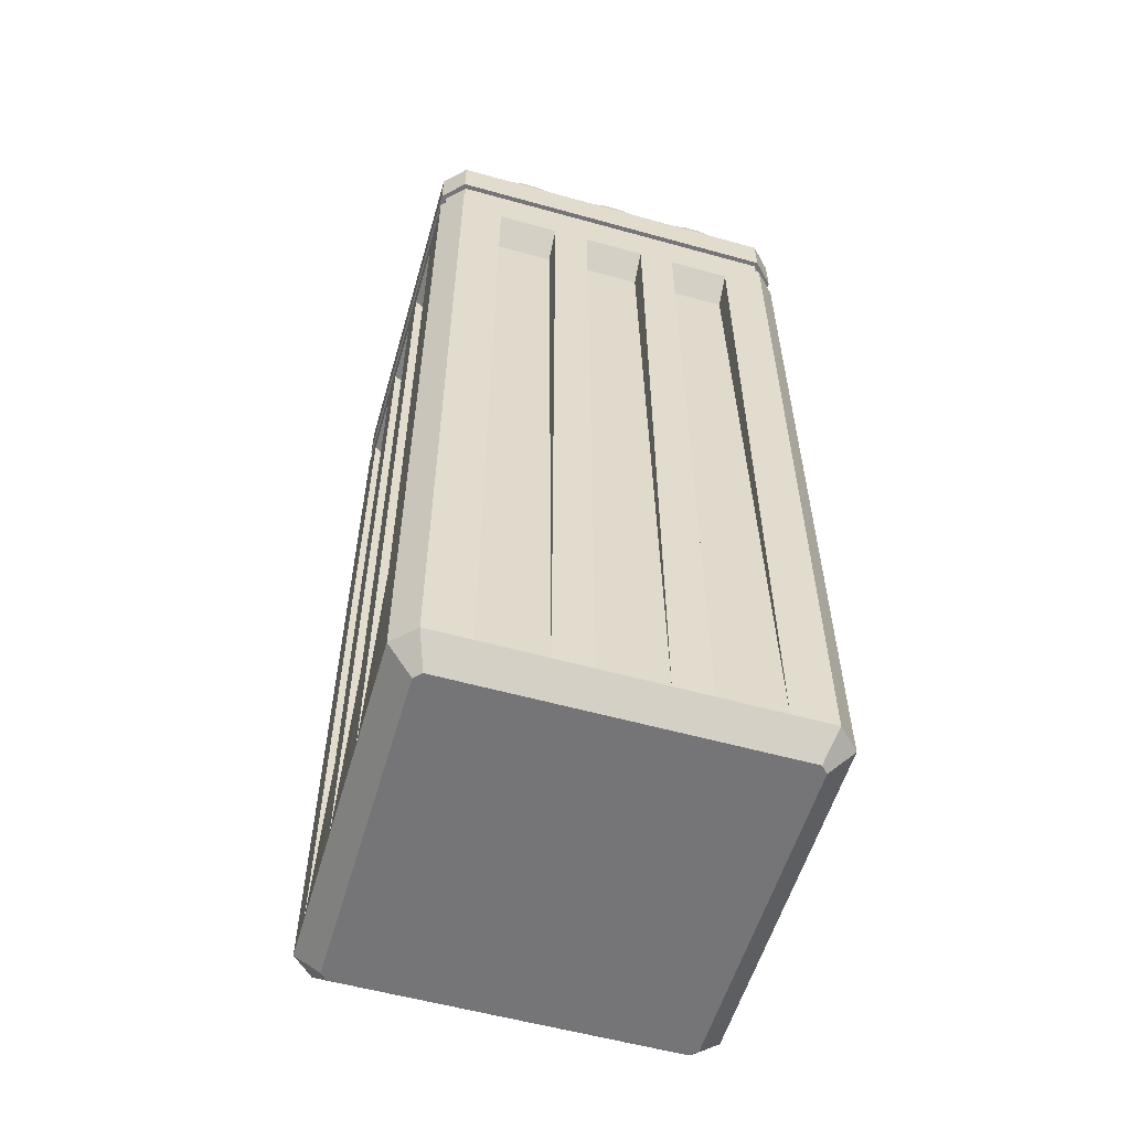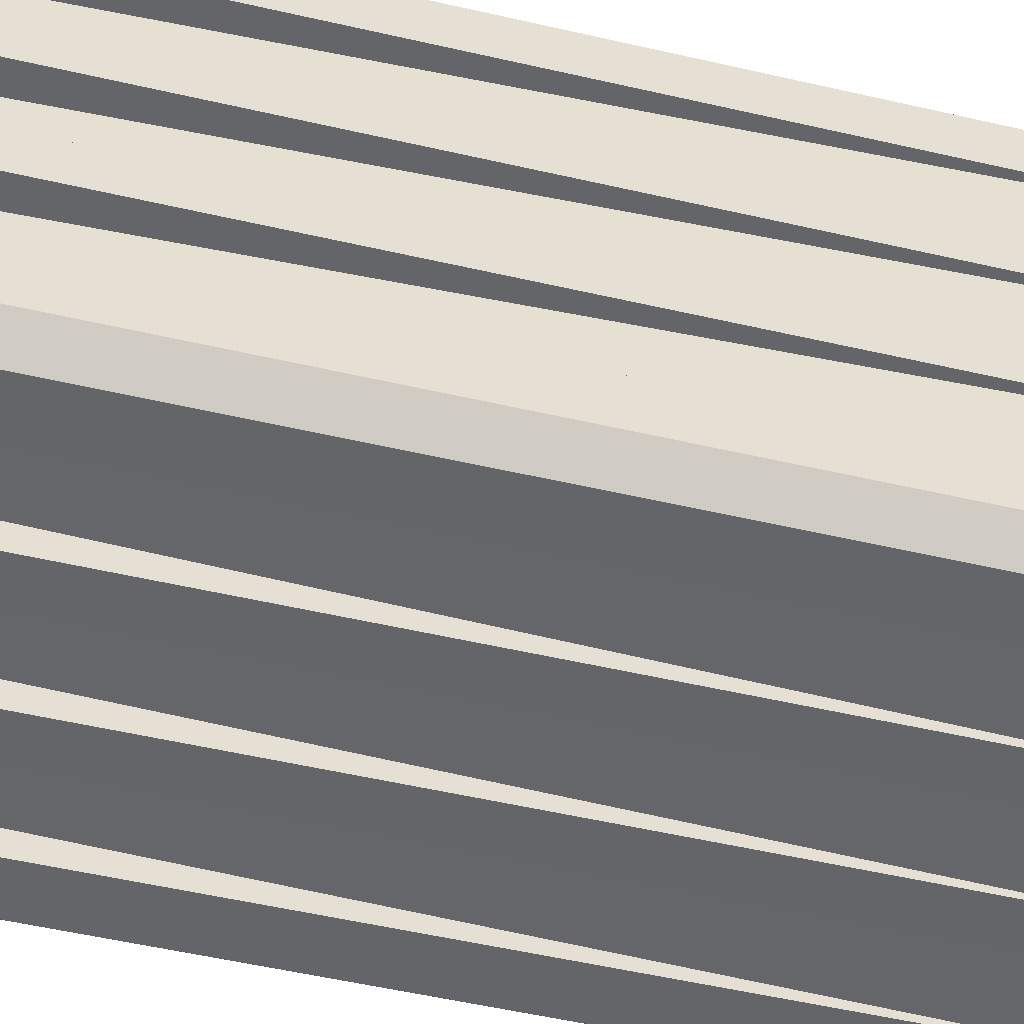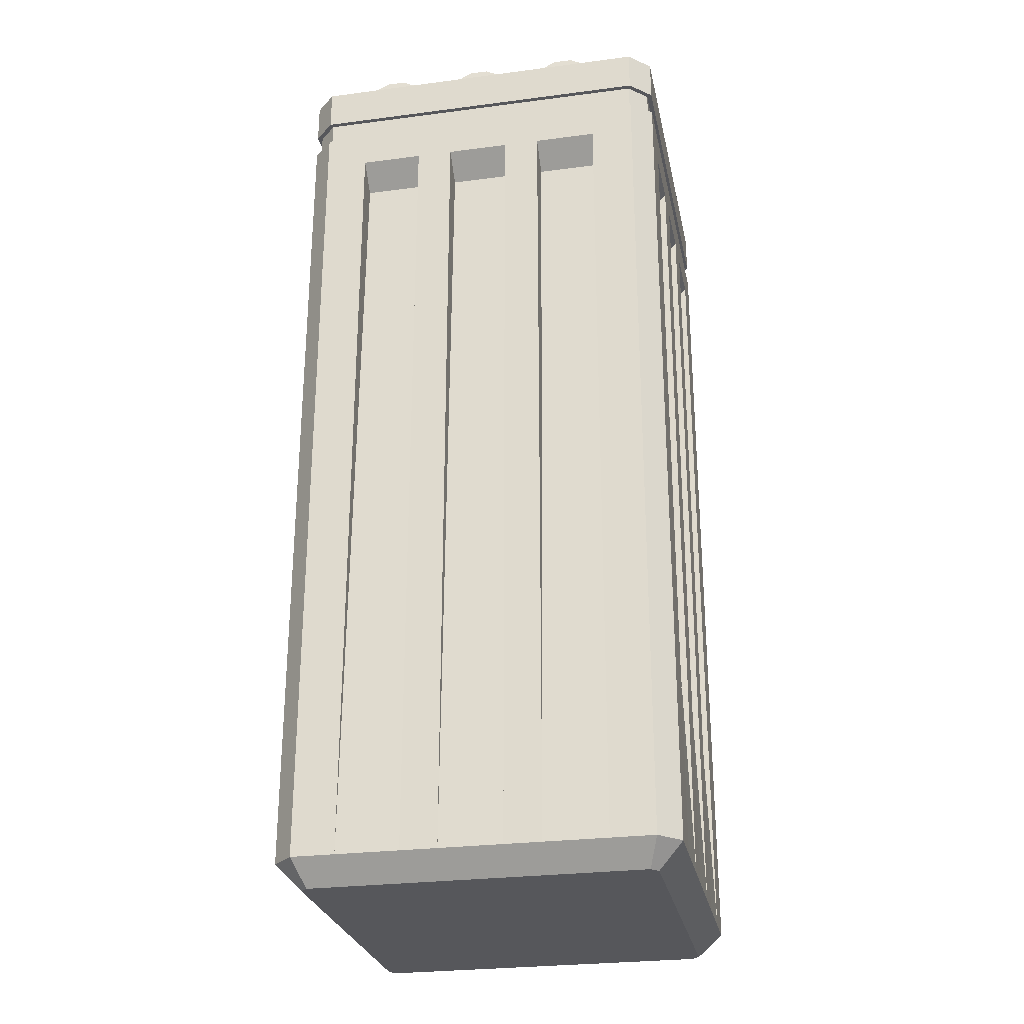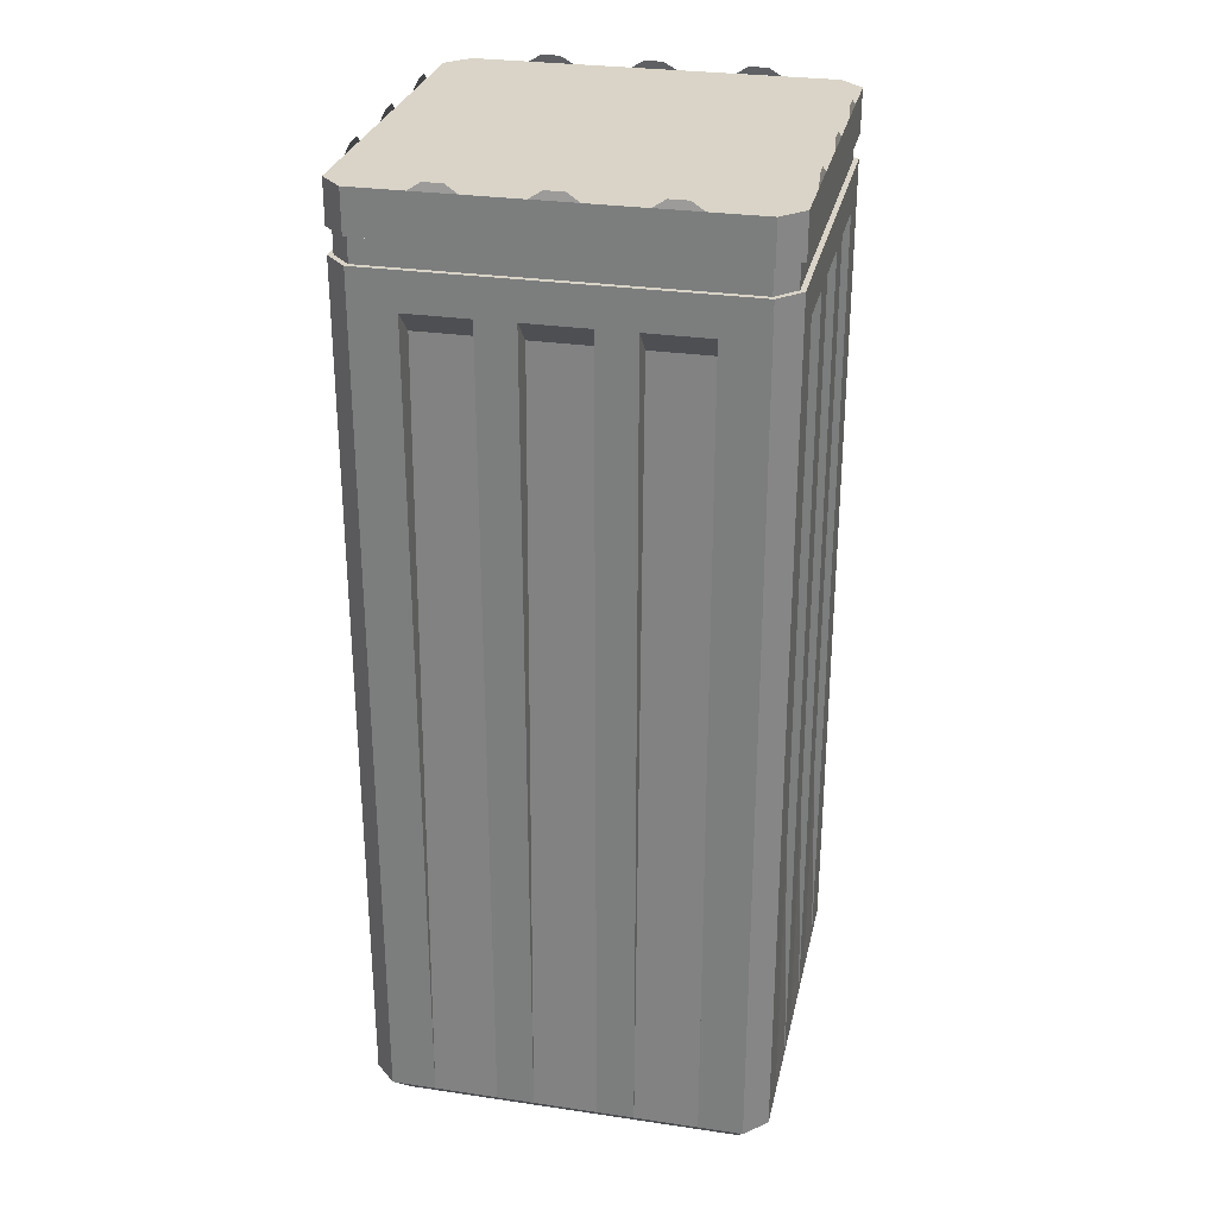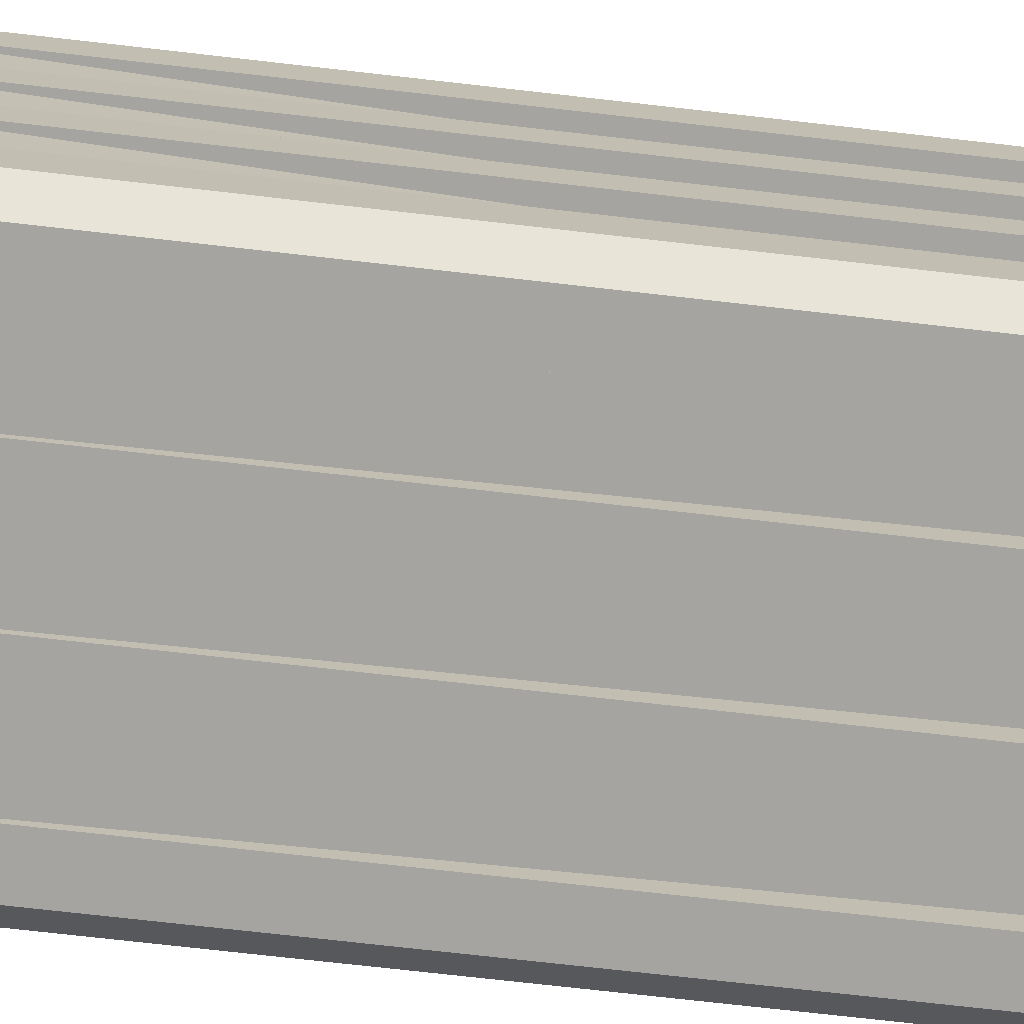
<metadata>
{"format":"obj","ext":"obj","renderer":"f3d","projection":"perspective","resolution":1024,"background":"white","views":[{"elev":-56.6,"azim":-16.2,"up":"+Y"},{"elev":-51.5,"azim":-104.2,"up":"+Z"},{"elev":-27.2,"azim":-168.6,"up":"+Y"},{"elev":28.7,"azim":102.4,"up":"+Y"},{"elev":-73.2,"azim":83.5,"up":"+Z"}]}
</metadata>
<code>
o GC_Foundation_Anchor
v -0.06252 -0.2501 -0.4998
v -0.4999 -0.2501 -0.06248
v -0.06247 -1.1 -0.4999
v 2.859 -18.85 -0.5
v 2.859 -2.85 3.7e-05
v 4.141 -2.85 3.7e-05
v 4.141 -18.85 -0.5
v 2.859 -2.35 -0.5
v 4.141 -2.35 -0.5
v 2.109 -18.85 -0.5
v 2.109 -2.35 -0.5
v 0.8281 -2.35 -0.5
v 0.8281 -18.85 -0.5
v -0.0625 -18.85 -0.5
v -0.0625 -1.6 -0.5
v 7.062 -1.6 -0.5
v 7.062 -18.85 -0.5
v 6.172 -18.85 -0.5
v 6.172 -2.35 -0.5
v 4.891 -2.35 -0.5
v 4.891 -18.85 -0.5
v 0.1446 -19.35 3.4e-05
v 6.855 -19.35 3.4e-05
v -3.3e-05 -19.35 0.1447
v -0.5 -18.85 -0.06244
v -3.3e-05 -19.35 6.855
v -0.5 -18.85 7.063
v -0.5 -18.85 6.172
v -0.5 -18.85 4.891
v -0.5 -18.85 4.141
v -0.5 -18.85 2.859
v -0.5 -18.85 2.109
v -0.5 -18.85 0.8282
v 7 -19.35 0.1447
v 7 -19.35 6.855
v 6.855 -19.35 7
v 0.1446 -19.35 7
v 7.5 -18.85 -0.06244
v 7.5 -18.85 0.8282
v 7.5 -18.85 2.109
v 7.5 -18.85 2.859
v 7.5 -18.85 4.141
v 7.5 -18.85 4.891
v 7.5 -18.85 6.172
v 7.5 -18.85 7.063
v 7 -2.85 2.109
v 7 -2.85 0.8282
v 7.5 -2.35 2.109
v 7.5 -2.35 4.141
v 7.5 -2.35 2.859
v 7.5 -2.35 0.8282
v 7.5 -1.6 -0.06243
v 7.5 -1.6 7.063
v 7.5 -2.35 6.172
v 7.5 -2.35 4.891
v 7 -2.85 4.141
v 7 -2.85 2.859
v 7.4 -1.6 -0.02101
v 7.021 -1.6 -0.4
v -0.02108 -1.6 -0.4
v -0.4 -1.6 -0.02101
v -0.5 -1.6 -0.06243
v -0.4 -1.6 7.021
v -0.5 -1.6 7.063
v -0.0625 -1.6 7.5
v -0.0625 -18.85 7.5
v 2.859 -2.35 7.5
v 4.141 -2.35 7.5
v 4.141 -18.85 7.5
v 4.891 -18.85 7.5
v 4.891 -2.35 7.5
v 6.172 -2.35 7.5
v 6.172 -18.85 7.5
v 7.062 -18.85 7.5
v 7.062 -1.6 7.5
v 0.8281 -18.85 7.5
v 0.8281 -2.35 7.5
v 2.109 -2.35 7.5
v 2.109 -18.85 7.5
v 2.859 -18.85 7.5
v 2.859 -2.85 7
v 4.141 -2.85 7
v 7.4 -1.6 7.021
v 7.021 -1.6 7.4
v -0.02108 -1.6 7.4
v -0.4 -1.1 7.021
v -0.02108 -1.1 7.4
v -0.4 -1.1 -0.02101
v 7.021 -1.1 7.4
v 7.4 -1.1 7.021
v 7.4 -1.1 -0.02101
v 7.5 -1.1 -0.06237
v 7.021 -1.1 -0.4
v 7.062 -1.1 -0.4999
v -0.02108 -1.1 -0.4
v -0.5 -1.1 -0.06237
v -0.5 -1.1 7.063
v -0.5 -0.2501 7.061
v 7.062 -1.1 7.5
v 7.5 -1.1 7.063
v 7.062 -0.2501 7.5
v 5.911 -0.2501 7.5
v 3.937 -0.25 7.5
v 3.062 -0.2501 7.5
v 1.938 -0.2501 7.5
v 1.062 -0.2501 7.5
v -0.0625 -0.2501 7.5
v -0.06247 -1.1 7.5
v 7.5 -0.2501 7.063
v 7.5 -0.2501 1.062
v 7.5 -0.2501 1.938
v 7.5 -0.2501 3.938
v 7.5 -0.2501 5.062
v 7.5 -0.2501 5.938
v 7.469 -0.09375 1.688
v 7.469 -0.09375 1.313
v 7.5 -0.2501 3.062
v 7.469 -0.09375 3.313
v 7.469 -0.09375 3.688
v 7.469 -0.09375 5.313
v 7.469 -0.09375 5.688
v -0.5 -0.25 5.063
v -0.5 -0.2501 5.938
v -0.4687 -0.09375 5.688
v -0.4687 -0.09375 5.313
v -0.5 -0.25 3.938
v 7.5 -0.2501 -0.06247
v 7.062 -0.2501 -0.4999
v 1.062 -0.2501 -0.4999
v 1.938 -0.2501 -0.4999
v 3.062 -0.2501 -0.4999
v 1.687 -0.09375 -0.4686
v 1.312 -0.09375 -0.4686
v 3.937 -0.25 -0.4999
v 3.313 -0.09384 -0.4686
v 3.687 -0.09375 -0.4686
v 5.937 -0.2501 -0.4999
v 5.062 -0.25 -0.4999
v 5.312 -0.09375 -0.4686
v 5.687 -0.09375 -0.4686
v 5.062 -0.25 7.5
v 5.687 -0.09375 7.469
v 5.312 -0.09375 7.469
v 3.687 -0.09375 7.469
v 3.312 -0.09375 7.469
v 1.312 -0.09375 7.469
v 1.687 -0.09375 7.469
v -0.5 -0.25 1.938
v -0.5 -0.25 1.063
v -0.4687 -0.0938 1.313
v -0.4687 -0.09375 1.688
v -0.5 -0.25 3.063
v 4.891 -2.85 7
v 6.172 -2.85 7
v 2.109 -2.85 7
v 0.8281 -2.85 7
v -0.5 -2.35 2.859
v -0.5 -2.35 4.141
v -0.5 -2.35 4.891
v -0.5 -2.35 6.172
v -0.5 -2.35 0.8282
v -0.5 -2.35 2.109
v -3.3e-05 -2.85 2.859
v -3.3e-05 -2.85 4.141
v -3.3e-05 -2.85 4.891
v -3.3e-05 -2.85 6.172
v -3.3e-05 -2.85 0.8282
v -3.3e-05 -2.85 2.109
v 7 -2.85 6.172
v 7 -2.85 4.891
v 2.109 -2.85 3.7e-05
v 0.8281 -2.85 3.7e-05
v 4.891 -2.85 3.7e-05
v 6.172 -2.85 3.7e-05
v -0.4687 -0.09375 3.313
v -0.4687 -0.09375 3.688
v -0.0625 -10.25 7.5
v -0.5 -10.25 7.063
v 2.109 -10.85 7.25
v 0.8281 -10.85 7.25
v 2.859 -10.85 7.25
v 4.141 -10.85 7.25
v 4.891 -10.85 7.25
v 6.172 -10.85 7.25
v 7.25 -10.85 6.172
v 7.25 -10.85 4.891
v 7.25 -10.85 4.141
v 7.25 -10.85 2.859
v 7.25 -10.85 2.109
v 7.25 -10.85 0.8282
v 4.891 -10.85 -0.25
v 6.172 -10.85 -0.25
v 2.859 -10.85 -0.25
v 4.141 -10.85 -0.25
v 2.109 -10.85 -0.25
v 0.8281 -10.85 -0.25
v -0.25 -10.85 0.8282
v -0.25 -10.85 2.109
v -0.25 -10.85 2.859
v -0.25 -10.85 4.141
v -0.25 -10.85 4.891
v -0.25 -10.85 6.172
v -0.5 -10.6 6.172
v -0.5 -10.6 4.891
v -0.5 -10.6 4.141
v -0.5 -10.6 2.859
v -0.5 -10.6 2.109
v -0.0625 -10.23 -0.5
v -0.5 -10.23 -0.06243
v 7.062 -10.23 -0.5
v 7.5 -10.23 -0.06243
v 7.5 -10.23 7.063
v 7.062 -10.23 7.5
v 0.8281 -10.6 -0.5
v 2.859 -10.6 -0.5
v 2.109 -10.6 -0.5
v 4.141 -10.6 -0.5
v 4.891 -10.6 -0.5
v 6.172 -10.6 -0.5
v 7.5 -10.6 0.8282
v 7.5 -10.6 2.109
v 7.5 -10.6 2.859
v 7.5 -10.6 4.141
v 7.5 -10.6 4.891
v 7.5 -10.6 6.172
v 6.172 -10.6 7.5
v 4.141 -10.6 7.5
v 4.891 -10.6 7.5
v 2.859 -10.6 7.5
v 2.109 -10.6 7.5
v 0.8281 -10.6 7.5
v -0.5 -10.6 0.8282
f 125 122 123
f 148 150 149
f 193 6 194
f 4 215 193
f 210 219 19
f 9 5 8
f 217 6 9
f 21 18 23
f 24 14 22
f 24 30 31
f 36 26 22
f 34 17 38
f 43 44 35
f 40 190 189
f 221 46 48
f 51 211 52
f 49 57 50
f 223 56 49
f 57 187 188
f 41 222 188
f 48 47 51
f 39 220 190
f 38 210 211
f 65 178 177
f 177 231 77
f 67 82 68
f 229 81 67
f 82 181 182
f 69 227 182
f 80 79 37
f 27 37 66
f 45 36 35
f 53 213 212
f 63 87 86
f 88 63 86
f 75 83 84
f 85 89 87
f 84 90 89
f 90 58 91
f 126 175 152
f 94 93 95
f 96 98 2
f 112 113 100
f 110 115 111
f 117 119 112
f 120 114 113
f 99 101 102
f 97 107 98
f 127 94 128
f 3 129 130
f 130 133 132
f 2 3 96
f 101 102 141
f 102 143 141
f 103 145 104
f 137 131 138
f 102 141 103
f 105 107 106
f 60 15 62
f 2 149 148
f 197 232 33
f 88 60 61
f 95 59 60
f 93 58 59
f 70 184 183
f 228 153 71
f 71 154 72
f 73 226 184
f 155 180 179
f 79 230 179
f 77 155 78
f 231 156 77
f 157 62 162
f 157 164 158
f 206 163 157
f 31 200 199
f 30 205 200
f 204 165 159
f 29 202 201
f 28 203 202
f 159 166 160
f 14 209 208
f 232 167 161
f 168 197 198
f 32 207 198
f 161 168 162
f 225 169 54
f 170 185 186
f 43 224 186
f 54 170 55
f 10 196 195
f 216 171 11
f 11 172 12
f 13 214 196
f 173 192 191
f 21 218 191
f 19 173 20
f 219 174 19
f 137 139 140
f 109 99 100
f 105 146 106
f 135 134 131
f 177 27 66
f 179 76 79
f 182 80 69
f 183 154 153
f 186 44 43
f 188 42 41
f 189 47 46
f 191 18 21
f 4 194 7
f 195 172 171
f 198 33 32
f 199 164 163
f 201 166 165
f 208 62 15
f 203 27 178
f 203 166 202
f 201 204 29
f 205 29 204
f 205 164 200
f 207 168 198
f 199 206 31
f 207 31 206
f 211 16 52
f 212 74 45
f 232 25 33
f 214 14 208
f 214 172 196
f 215 5 193
f 195 216 10
f 215 10 216
f 194 217 7
f 218 7 217
f 218 173 191
f 192 219 18
f 219 17 18
f 220 47 190
f 220 38 211
f 189 221 40
f 222 40 221
f 222 57 188
f 187 223 42
f 224 170 186
f 224 42 223
f 225 45 44
f 185 225 44
f 226 154 184
f 226 74 213
f 227 70 228
f 227 82 182
f 183 228 70
f 230 80 229
f 230 155 179
f 181 229 80
f 231 66 76
f 180 231 76
f 96 94 108
f 109 98 101
f 123 124 125
f 122 126 123
f 148 151 150
f 193 5 6
f 8 215 216
f 8 216 11
f 218 217 9
f 8 11 15
f 11 12 15
f 20 218 9
f 9 8 15
f 19 20 16
f 20 9 16
f 16 9 15
f 12 214 208
f 12 208 15
f 16 210 19
f 9 6 5
f 217 194 6
f 23 22 4
f 22 14 13
f 13 10 22
f 10 4 22
f 18 17 23
f 4 7 23
f 7 21 23
f 24 25 14
f 33 25 24
f 24 26 30
f 26 27 28
f 28 29 26
f 29 30 26
f 32 33 24
f 31 32 24
f 22 23 36
f 23 34 36
f 34 35 36
f 36 37 26
f 26 24 22
f 34 23 17
f 38 39 34
f 39 40 34
f 34 40 41
f 41 42 35
f 42 43 35
f 34 41 35
f 44 45 35
f 40 39 190
f 221 189 46
f 50 222 221
f 50 221 48
f 224 223 49
f 49 50 52
f 50 48 52
f 51 220 211
f 48 51 52
f 55 224 49
f 212 225 54
f 55 49 53
f 53 212 54
f 54 55 53
f 49 52 53
f 49 56 57
f 223 187 56
f 57 56 187
f 48 46 47
f 38 17 210
f 65 64 178
f 68 227 228
f 68 228 71
f 230 229 67
f 68 71 75
f 71 72 75
f 78 230 67
f 67 68 75
f 77 78 65
f 78 67 65
f 65 67 75
f 72 226 213
f 72 213 75
f 65 177 77
f 67 81 82
f 229 181 81
f 82 81 181
f 76 66 37
f 37 36 69
f 36 74 73
f 73 70 36
f 70 69 36
f 79 76 37
f 69 80 37
f 27 26 37
f 45 74 36
f 53 75 213
f 63 85 87
f 88 61 63
f 75 53 83
f 85 84 89
f 84 83 90
f 90 83 58
f 126 176 175
f 94 91 93
f 96 97 98
f 92 127 110
f 111 117 92
f 117 112 92
f 92 110 111
f 109 100 114
f 100 92 112
f 113 114 100
f 110 116 115
f 117 118 119
f 120 121 114
f 102 103 99
f 103 104 99
f 105 106 108
f 106 107 108
f 104 105 108
f 99 104 108
f 97 108 107
f 127 92 94
f 128 94 131
f 94 3 131
f 131 3 130
f 3 1 129
f 130 129 133
f 2 1 3
f 102 142 143
f 103 144 145
f 128 131 137
f 131 134 138
f 58 83 53
f 65 75 85
f 75 84 85
f 58 53 52
f 59 58 52
f 64 65 63
f 65 85 63
f 59 52 16
f 60 59 16
f 62 64 63
f 62 63 61
f 60 16 15
f 62 61 60
f 88 95 60
f 95 93 59
f 93 91 58
f 70 73 184
f 228 183 153
f 71 153 154
f 155 156 180
f 77 156 155
f 231 180 156
f 158 205 204
f 158 204 159
f 207 206 157
f 157 158 62
f 158 159 64
f 62 158 64
f 160 203 178
f 159 160 64
f 160 178 64
f 62 209 161
f 209 232 161
f 162 207 157
f 62 161 162
f 157 163 164
f 206 199 163
f 31 30 200
f 204 201 165
f 29 28 202
f 159 165 166
f 14 25 209
f 232 197 167
f 168 167 197
f 161 167 168
f 225 185 169
f 170 169 185
f 54 169 170
f 10 13 196
f 216 195 171
f 11 171 172
f 173 174 192
f 19 174 173
f 219 192 174
f 137 138 139
f 109 101 99
f 105 147 146
f 135 136 134
f 177 178 27
f 179 180 76
f 182 181 80
f 183 184 154
f 186 185 44
f 188 187 42
f 189 190 47
f 191 192 18
f 4 193 194
f 195 196 172
f 198 197 33
f 199 200 164
f 201 202 166
f 208 209 62
f 203 28 27
f 203 160 166
f 205 30 29
f 205 158 164
f 207 162 168
f 207 32 31
f 211 210 16
f 212 213 74
f 232 209 25
f 214 13 14
f 214 12 172
f 215 8 5
f 215 4 10
f 218 21 7
f 218 20 173
f 219 210 17
f 220 51 47
f 220 39 38
f 222 41 40
f 222 50 57
f 224 55 170
f 224 43 42
f 225 212 45
f 226 72 154
f 226 73 74
f 227 69 70
f 227 68 82
f 230 79 80
f 230 78 155
f 231 177 66
f 96 3 94
f 94 92 100
f 100 99 94
f 99 108 94
f 108 97 96
f 109 127 98
f 127 128 98
f 128 1 98
f 1 2 98
f 98 107 101
l 98 123
l 148 152

</code>
